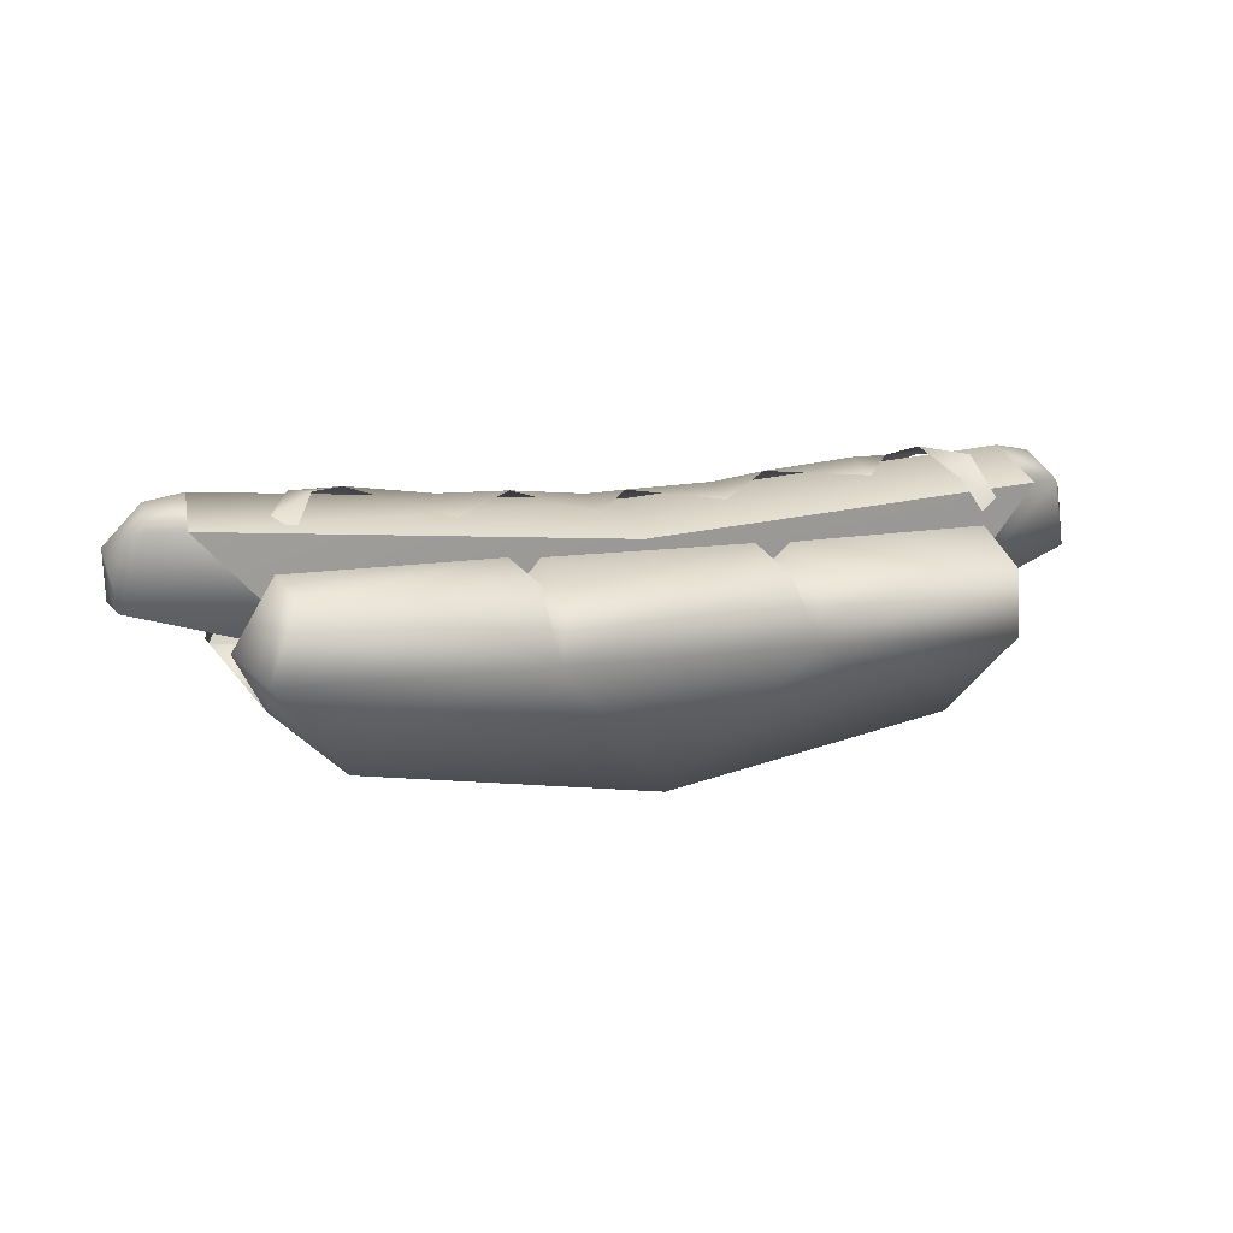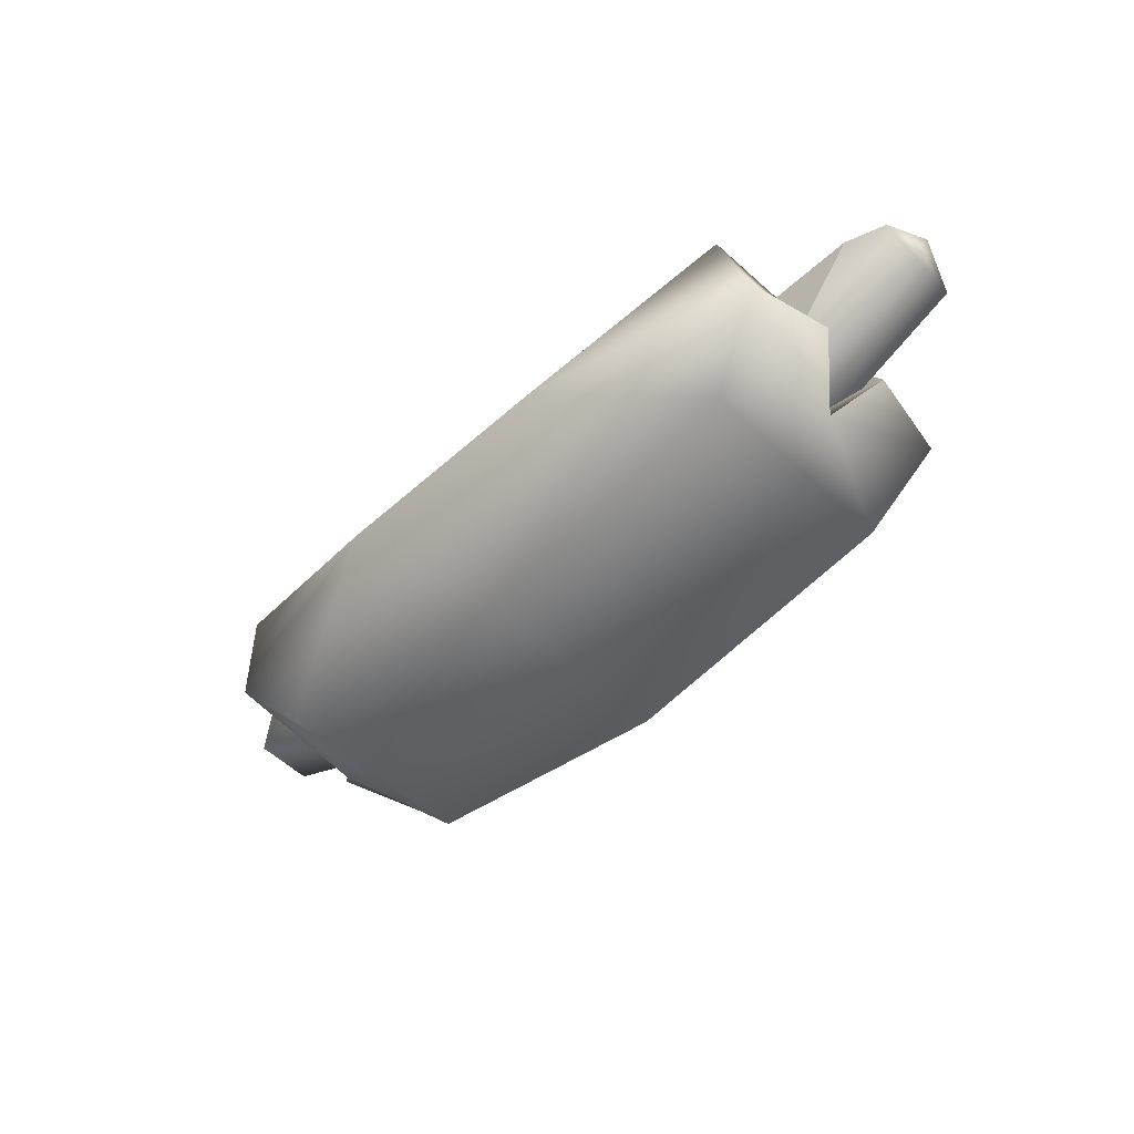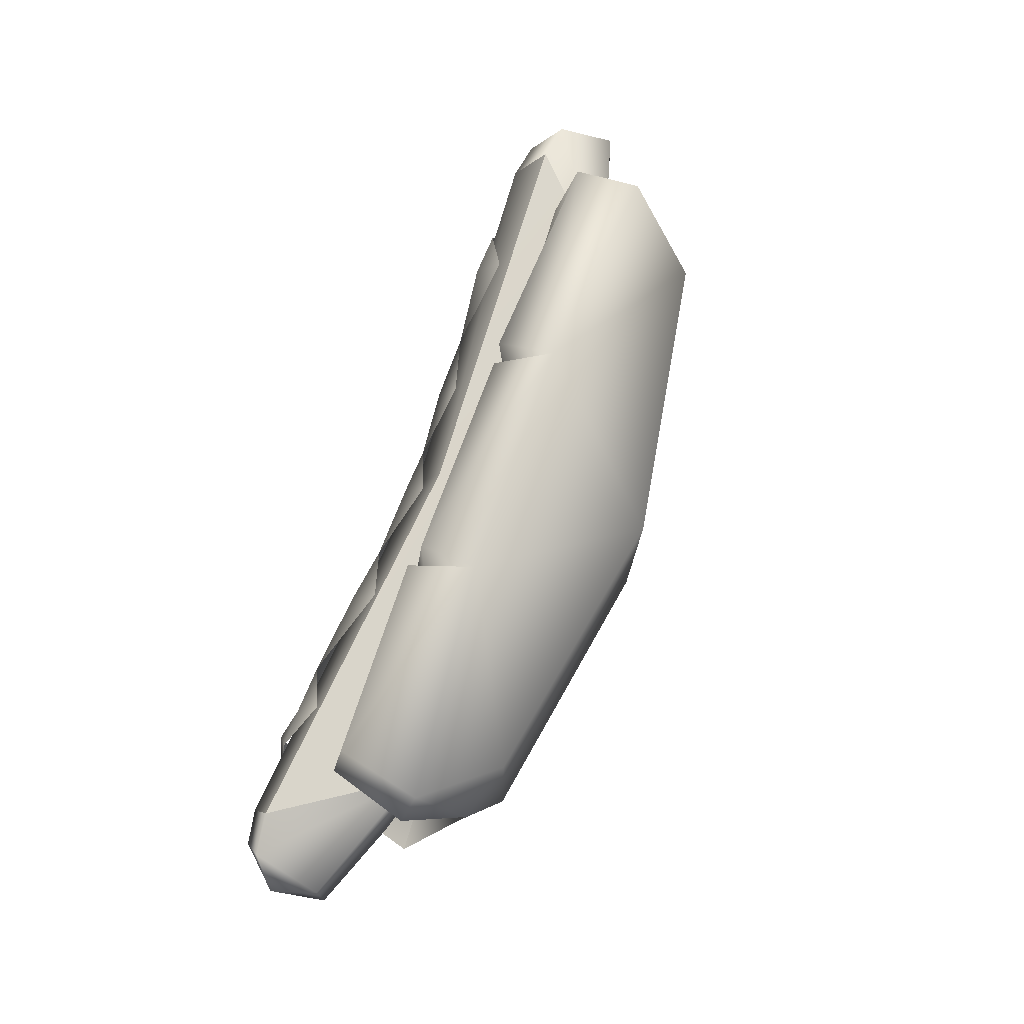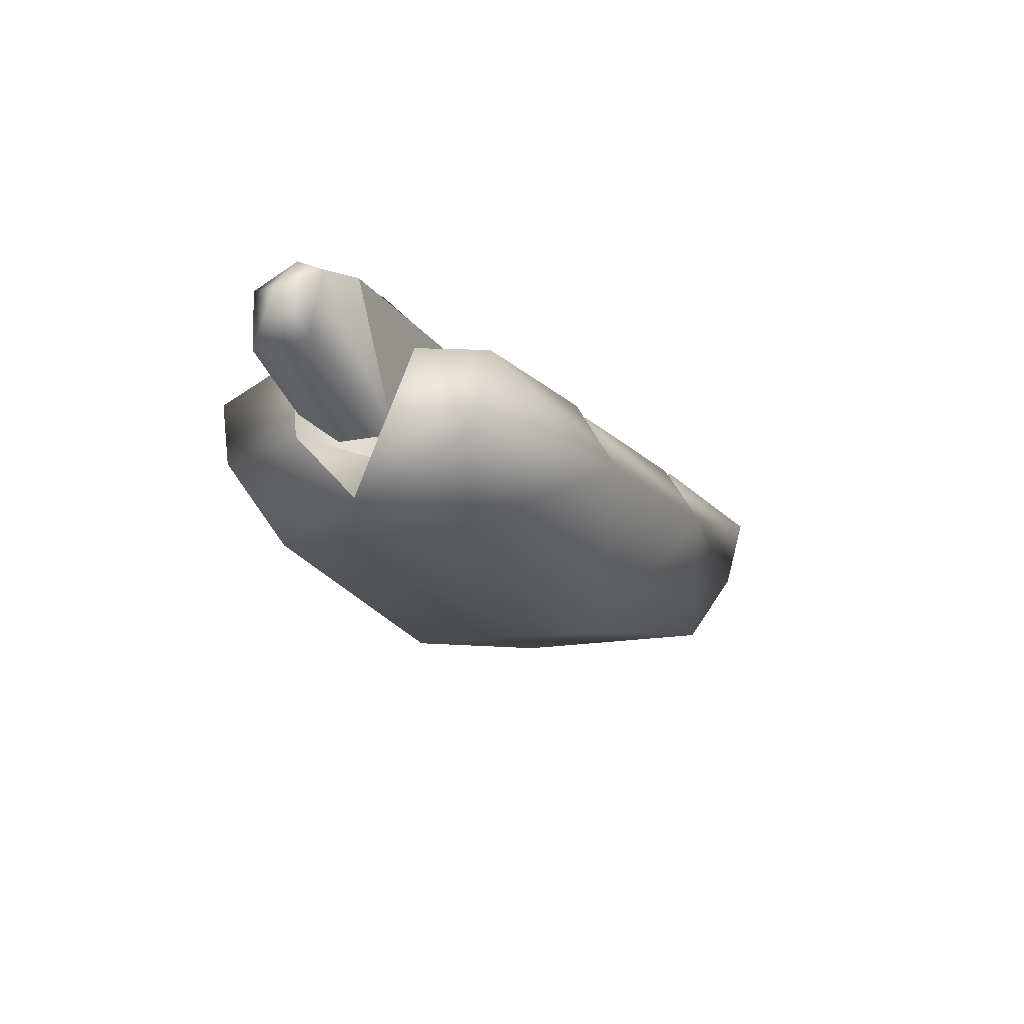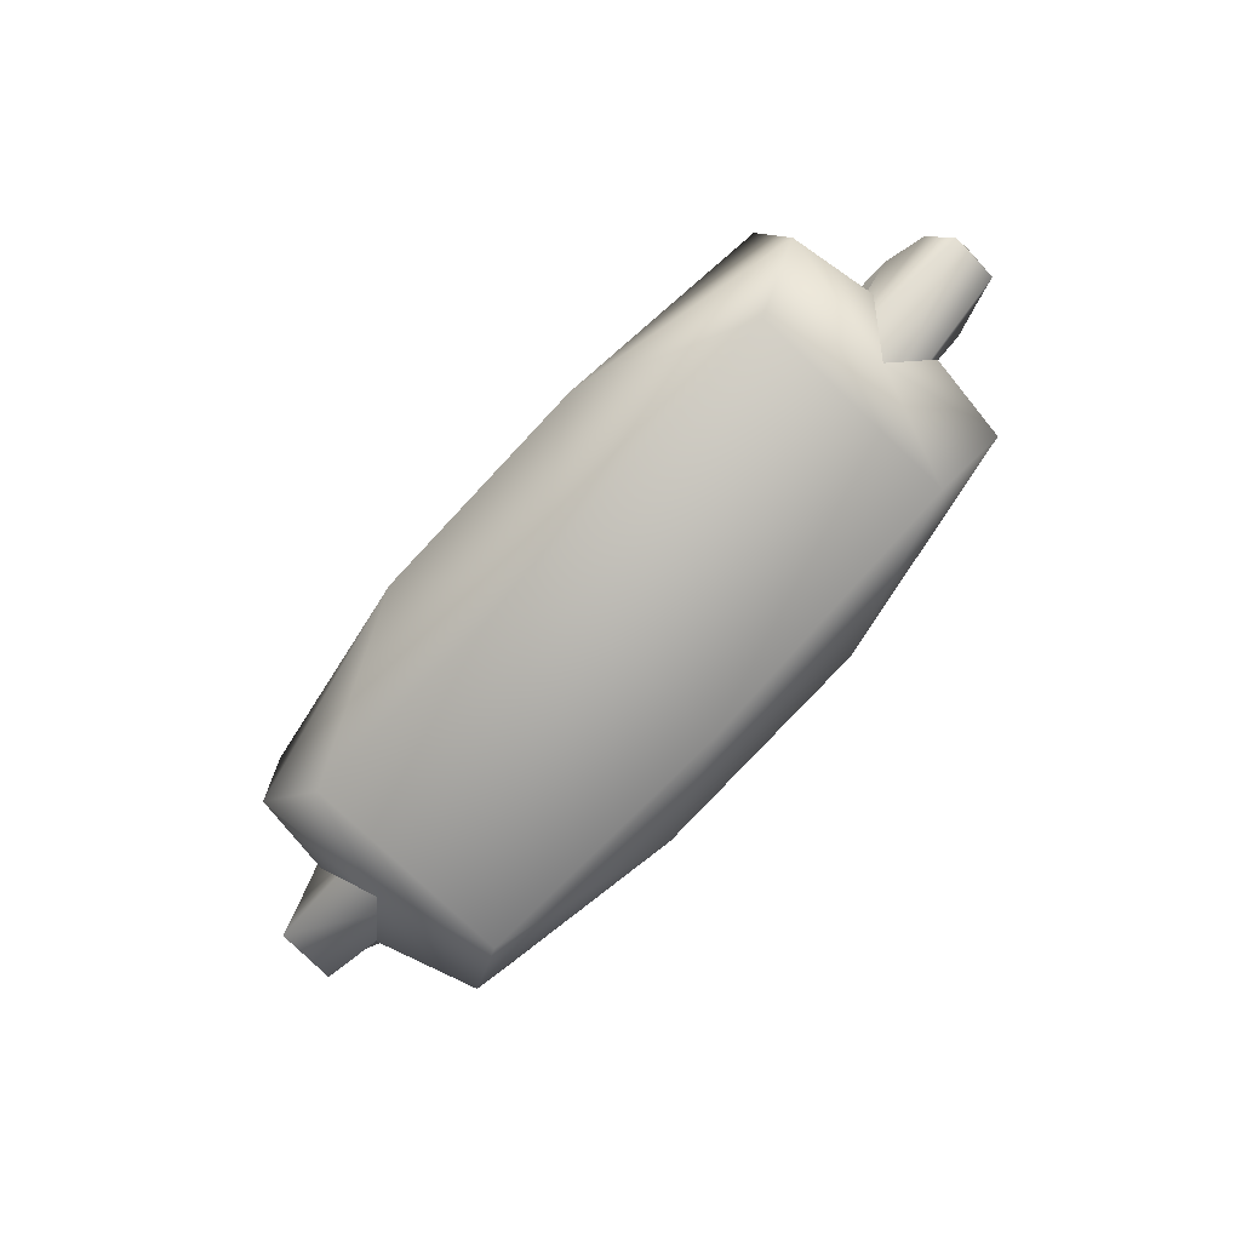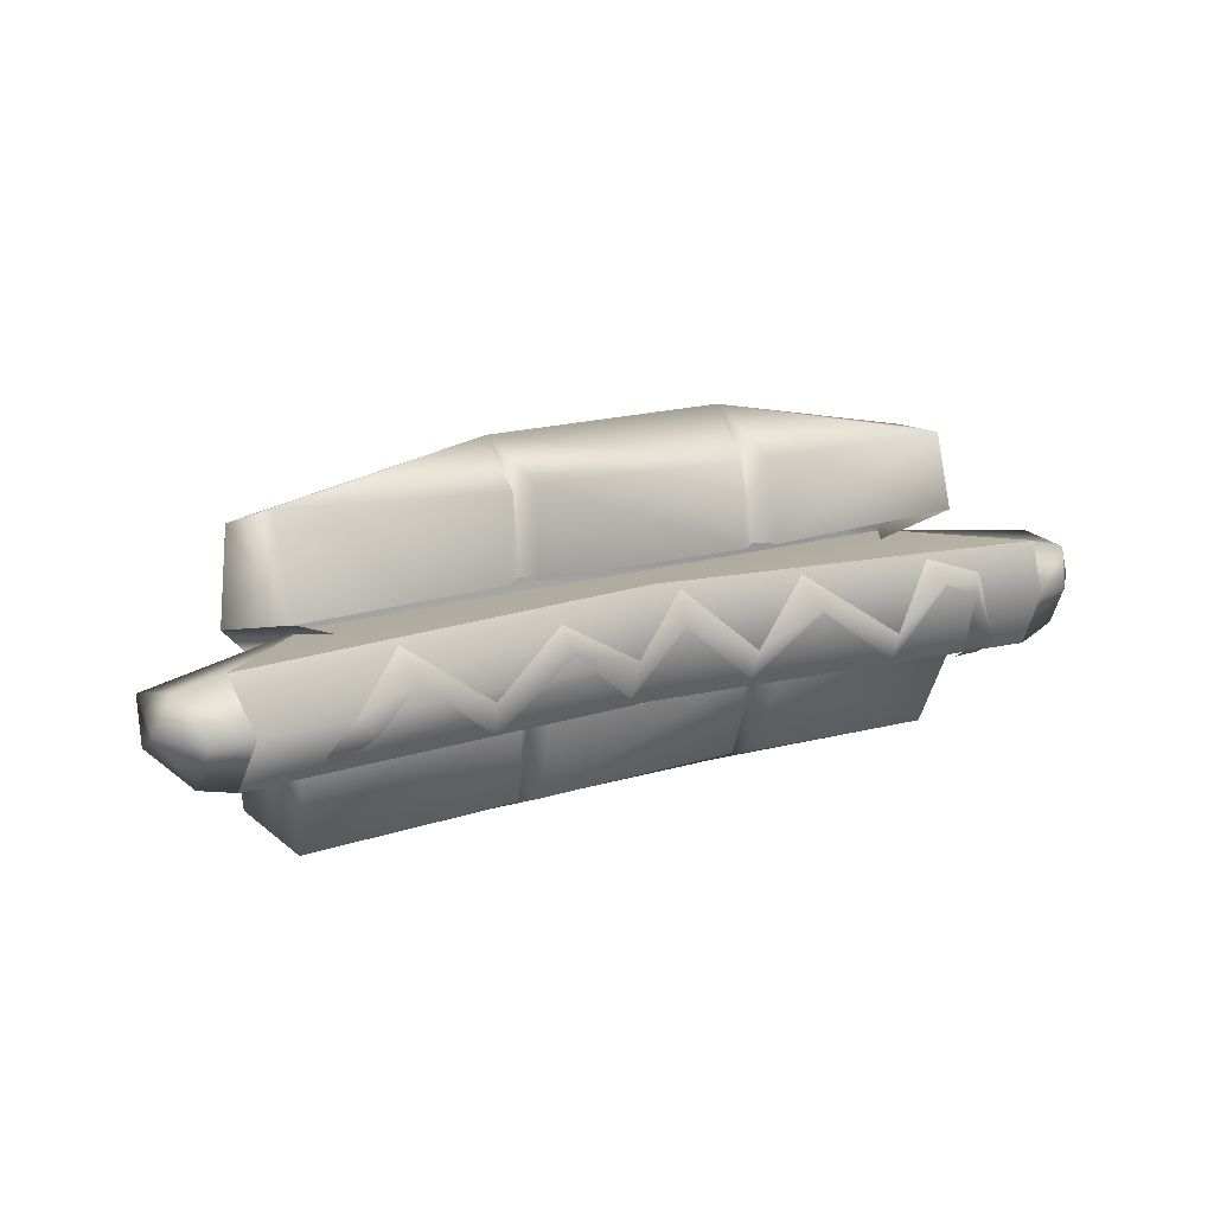
<metadata>
{"format":"obj","ext":"obj","renderer":"f3d","projection":"perspective","resolution":1024,"background":"white","views":[{"elev":10.8,"azim":157.9,"up":"+Y"},{"elev":-50.4,"azim":44.3,"up":"+Y"},{"elev":71.9,"azim":-70.4,"up":"+Z"},{"elev":-15.2,"azim":-63.9,"up":"+Y"},{"elev":-79.8,"azim":46.8,"up":"+Y"},{"elev":18.1,"azim":150.1,"up":"+Z"}]}
</metadata>
<code>
v -0.233 0.1972 -0.0361
v -0.2439 0.1703 -0.0519
v -0.2225 0.1823 -0.0438
v -0.2315 0.1624 -0.0559
v -0.222 0.1931 0.0122
v -0.2157 0.1994 0.0003
v -0.1901 0.1793 0.0225
v -0.1955 0.1937 0.0084
v -0.1599 0.1871 -0.0385
v -0.1571 0.1967 -0.0173
v -0.1 0.1701 0.0236
v -0.1043 0.1878 0.0036
v -0.0594 0.1765 -0.0365
v -0.0593 0.1851 -0.0149
v -0.0094 0.1799 0.0069
v -0.0142 0.1653 0.0265
v 0.0233 0.1809 -0.0084
v 0.0246 0.1724 -0.0351
v 0.0686 0.1836 0.0038
v 0.0707 0.1709 0.0195
v 0.1167 0.1752 -0.0402
v 0.1217 0.1867 -0.0146
v 0.1726 0.1908 0.0076
v 0.1761 0.1735 0.0259
v 0.2092 0.1914 -0.0041
v 0.1984 0.1921 -0.0189
v 0.2257 0.181 -0.0302
v 0.2136 0.1722 -0.0386
v -0.2726 0.1851 0.0241
v -0.2699 0.1991 -0.009
v -0.3006 0.1821 0.0153
v -0.2933 0.1949 -0.009
v -0.2746 0.1784 -0.0488
v -0.2981 0.1779 -0.0381
v -0.3109 0.1322 -0.0283
v -0.2182 0.0979 -0.036
v -0.3107 0.1335 0.0126
v -0.215 0.0984 0.0181
v -0.3186 0.1677 -0.0101
v 0 0.1565 -0.0461
v -0.2746 0.1784 -0.0488
v 0 0.1764 -0.009
v -0.2699 0.1991 -0.009
v 0 0.1573 0.0295
v -0.2726 0.1851 0.0241
v 0 0.1565 -0.0461
v -0.2182 0.0979 -0.036
v -0.2746 0.1784 -0.0488
v 0 0.1573 0.0295
v -0.2726 0.1851 0.0241
v -0.215 0.0984 0.0181
v 0.2001 0.0982 -0.0345
v 0.2022 0.0979 0.0178
v 0.2756 0.1759 -0.0419
v 0.2768 0.1716 0.0265
v 0.2756 0.1759 -0.0419
v 0.2693 0.1938 -0.0056
v 0.2768 0.1716 0.0265
v 0.2993 0.1759 -0.0356
v 0.2949 0.1891 -0.0061
v 0.3183 0.1642 -0.0051
v 0.3056 0.1678 0.0197
v 0.3129 0.1285 -0.0246
v 0.3146 0.13 0.0085
v 0.2022 0.0979 0.0178
v 0.2001 0.0982 -0.0345
v 0.2756 0.1759 -0.0419
v 0.2768 0.1716 0.0265
v 0.2693 0.1938 -0.0056
v -0.2576 0.0913 -0.0294
v -0.2395 0.1515 -0.0456
v -0.236 0.0876 -0.0967
v -0.2258 0.1338 -0.1095
v -0.2467 0.0943 0.0292
v -0.2362 0.0847 0.0856
v -0.2314 0.1487 0.0422
v -0.2243 0.1414 0.0935
v -0.1944 0.0391 -0.0773
v -0.2246 0.0559 -0.0047
v -0.1944 0.0377 0.0686
v -0.0821 0.0985 -0.1218
v -0.0821 0.0977 0.1196
v -0.0998 0.1487 -0.0444
v -0.0893 0.1401 -0.1015
v -0.0893 0.1447 0.0931
v -0.0974 0.1467 0.0377
v -0.2395 0.1515 -0.0456
v -0.2576 0.0913 -0.0294
v -0.1498 0.0955 -0.0046
v -0.1498 0.0955 -0.0046
v -0.2576 0.0913 -0.0294
v -0.2246 0.0559 -0.0047
v -0.2314 0.1487 0.0422
v -0.2467 0.0943 0.0292
v -0.2467 0.0943 0.0292
v -0.0009 0.0058 -0.0778
v -0.0012 0.002 0.0661
v -0.0882 0.1388 -0.0445
v -0.0852 0.1359 0.0377
v -0.0729 0.1369 -0.1016
v -0.0756 0.1495 -0.0446
v -0.0739 0.1462 0.0378
v -0.0729 0.1409 0.0928
v 0.0663 0.149 -0.0445
v 0.0699 0.1393 -0.1025
v 0.0693 0.1389 0.0379
v 0.0699 0.1391 0.0968
v 0.0821 0.0985 -0.1218
v 0.0821 0.0994 0.1196
v 0.1956 0.0345 0.0693
v 0.1956 0.0359 -0.078
v 0.0757 0.1381 -0.0444
v 0.0758 0.1275 0.0377
v 0.2293 0.1432 -0.103
v 0.0863 0.1429 -0.0995
v 0.2309 0.1319 0.1023
v 0.0863 0.1412 0.0949
v 0.0866 0.1502 -0.0439
v 0.0883 0.1386 0.0374
v 0.2257 0.0595 -0.0034
v 0.1419 0.0894 -0.0064
v 0.2257 0.0595 -0.0034
v 0.2518 0.1019 -0.0318
v 0.2528 0.0977 0.0252
v 0.2271 0.1466 0.0382
v 0.2528 0.0977 0.0252
v 0.1419 0.0894 -0.0064
v 0.2284 0.1494 -0.0478
v 0.2518 0.1019 -0.0318
v 0.2284 0.1494 -0.0478
v 0.2271 0.1466 0.0382
v 0.2432 0.093 -0.0905
v 0.2432 0.0887 0.0852
v 0.2518 0.1019 -0.0318
v 0.2528 0.0977 0.0252
f 88 89 87
f 89 94 93
f 116 109 133
f 107 109 107
f 103 109 107
f 103 82 109
f 135 133 135
f 131 133 135
f 131 116 133
f 119 116 131
f 119 116 116
f 117 116 119
f 117 109 116
f 113 109 117
f 113 107 109
f 106 107 113
f 106 107 107
f 102 107 106
f 102 103 107
f 113 117 119
f 75 82 77
f 102 103 102
f 99 103 102
f 99 82 103
f 85 82 99
f 85 77 82
f 86 77 85
f 86 77 77
f 76 77 86
f 76 75 77
f 74 75 76
f 74 75 75
f 79 75 74
f 79 80 75
f 85 99 86
f 135 120 135
f 133 120 135
f 133 110 120
f 109 110 133
f 109 97 110
f 82 97 109
f 82 80 97
f 75 80 82
f 79 80 79
f 78 80 79
f 78 97 80
f 96 97 78
f 96 110 97
f 111 110 96
f 111 120 110
f 132 120 111
f 132 134 120
f 132 134 132
f 132 130 134
f 114 130 132
f 108 111 96
f 108 111 108
f 108 132 111
f 108 132 108
f 108 114 132
f 115 114 108
f 100 108 81
f 114 118 130
f 115 118 114
f 115 112 118
f 108 112 115
f 108 105 112
f 100 105 108
f 100 101 105
f 100 101 100
f 100 98 101
f 81 98 100
f 81 84 98
f 98 84 83
f 112 104 112
f 105 104 112
f 105 101 104
f 81 72 73
f 81 84 81
f 73 84 81
f 73 83 84
f 73 83 73
f 73 71 83
f 72 71 73
f 72 70 71
f 72 70 72
f 72 79 70
f 72 79 72
f 72 78 79
f 81 78 72
f 81 96 78
f 108 96 81
f 91 90 91
f 92 90 91
f 92 95 90
f 124 121 124
f 122 121 124
f 122 123 121
f 60 59 60
f 61 59 60
f 61 63 59
f 60 69 60
f 59 69 60
f 59 67 69
f 59 67 59
f 59 66 67
f 63 66 59
f 63 64 66
f 61 64 63
f 61 62 64
f 60 62 61
f 60 62 62
f 69 62 60
f 69 62 62
f 68 62 69
f 68 62 62
f 65 62 68
f 65 64 62
f 66 64 65
f 127 129 128
f 126 127 125
f 52 46 54
f 47 46 52
f 47 48 46
f 50 49 50
f 51 49 50
f 51 49 49
f 53 49 51
f 53 55 49
f 35 39 35
f 37 39 35
f 37 31 39
f 30 29 30
f 31 29 30
f 31 38 29
f 37 38 31
f 37 36 38
f 35 36 37
f 35 34 36
f 39 34 35
f 39 32 34
f 31 32 39
f 31 32 32
f 30 32 31
f 30 34 32
f 33 34 30
f 33 36 34
f 57 42 57
f 56 42 57
f 56 42 42
f 40 42 56
f 40 42 42
f 41 42 40
f 41 42 42
f 43 42 41
f 43 42 42
f 45 42 43
f 45 42 42
f 44 42 45
f 44 57 42
f 58 57 44
f 17 15 18
f 16 15 17
f 16 15 15
f 14 15 16
f 14 13 15
f 14 13 14
f 14 12 13
f 11 12 14
f 11 12 12
f 10 12 11
f 10 9 12
f 10 9 10
f 10 8 9
f 7 8 10
f 7 8 7
f 5 8 7
f 5 6 8
f 1 6 5
f 1 3 6
f 2 3 1
f 2 4 3
f 27 26 28
f 25 26 27
f 25 23 26
f 24 23 25
f 24 23 23
f 22 23 24
f 22 21 23
f 22 21 22
f 22 19 21
f 20 19 22
f 20 19 19
f 17 19 20
f 17 18 19

</code>
